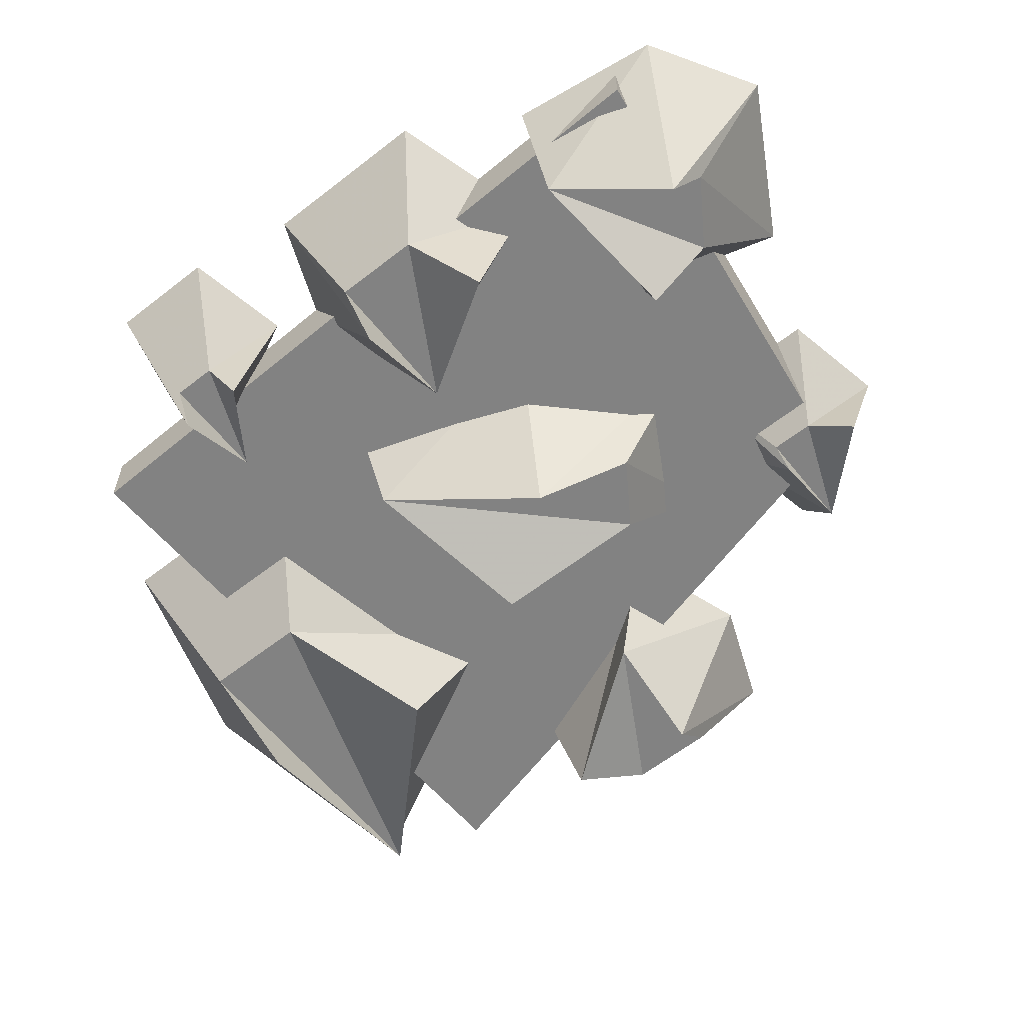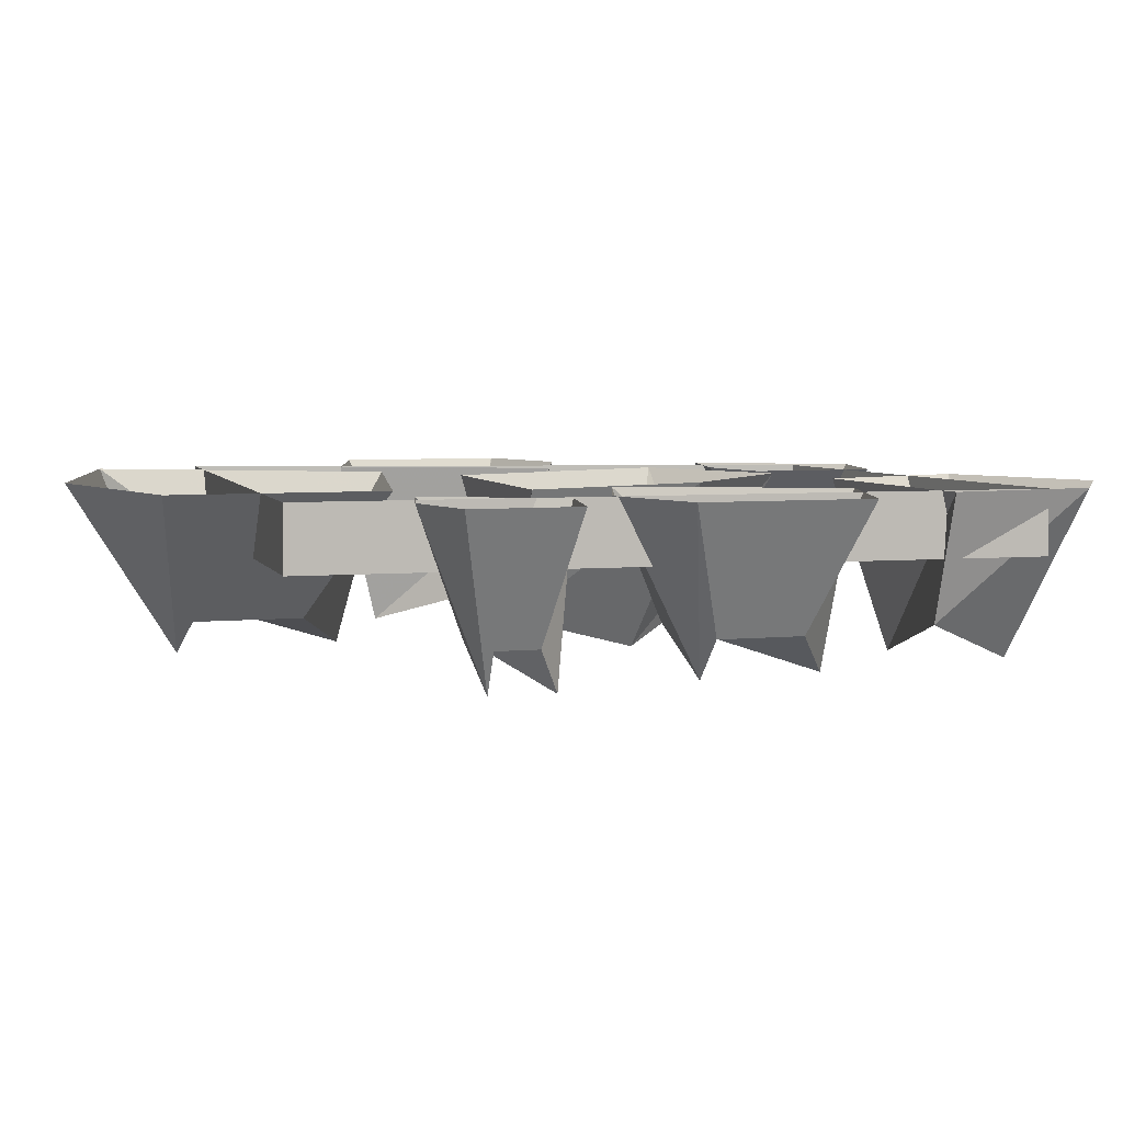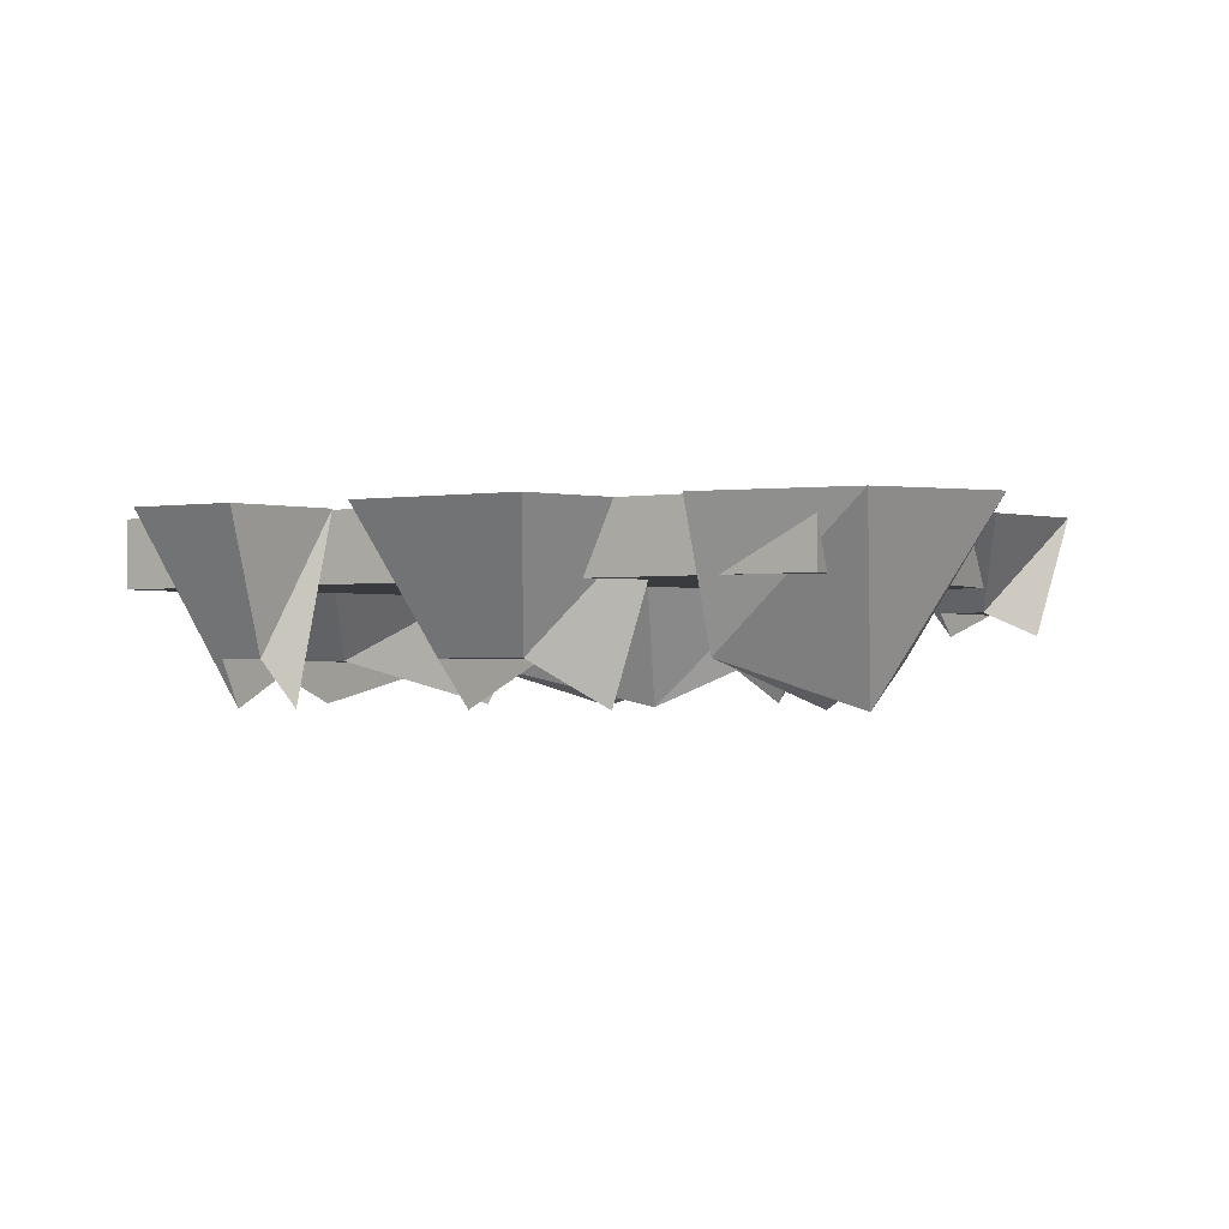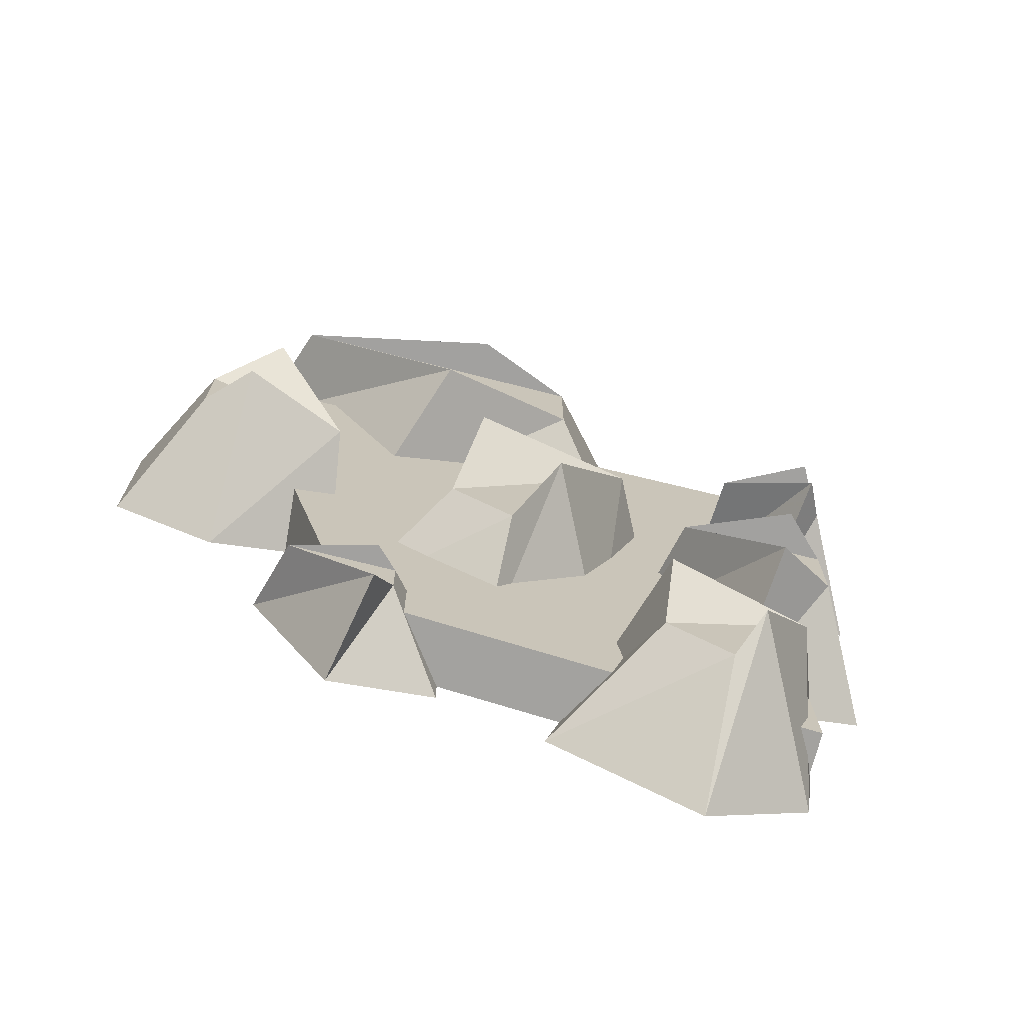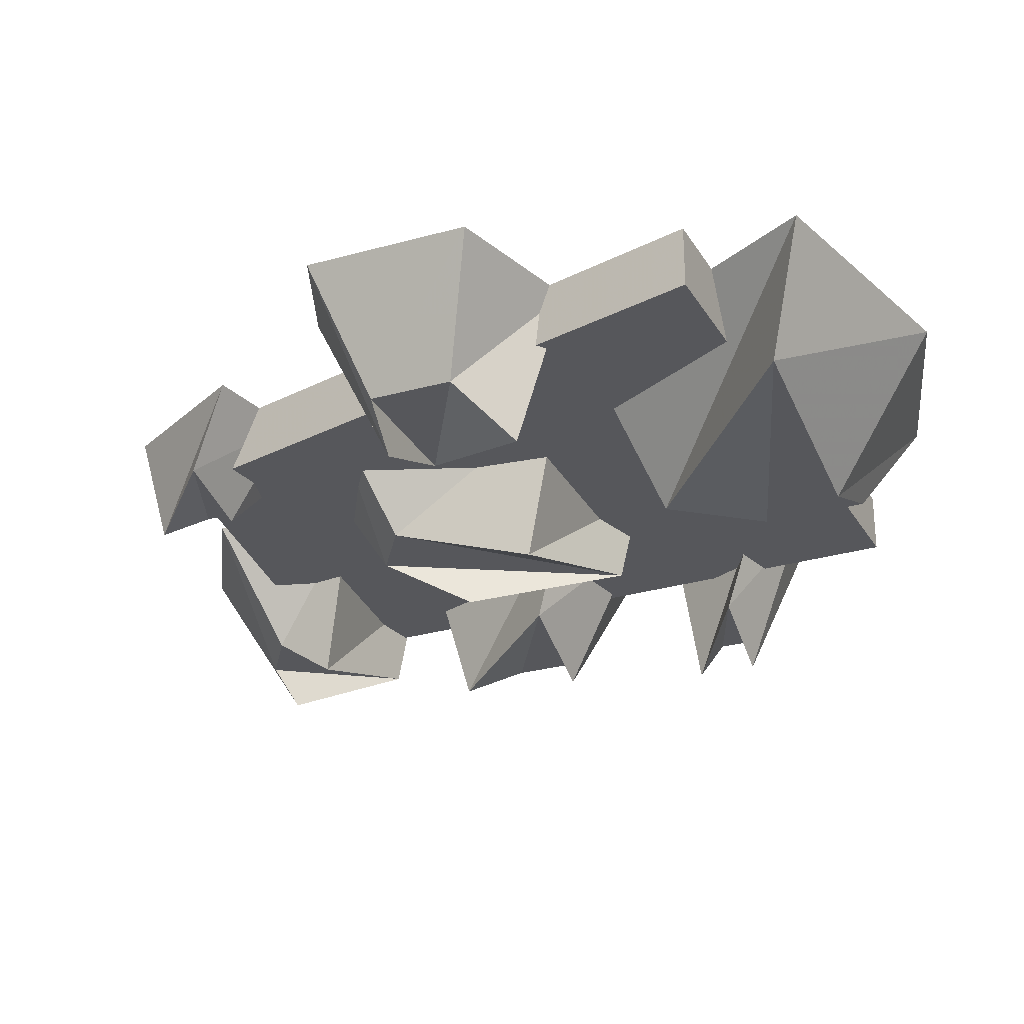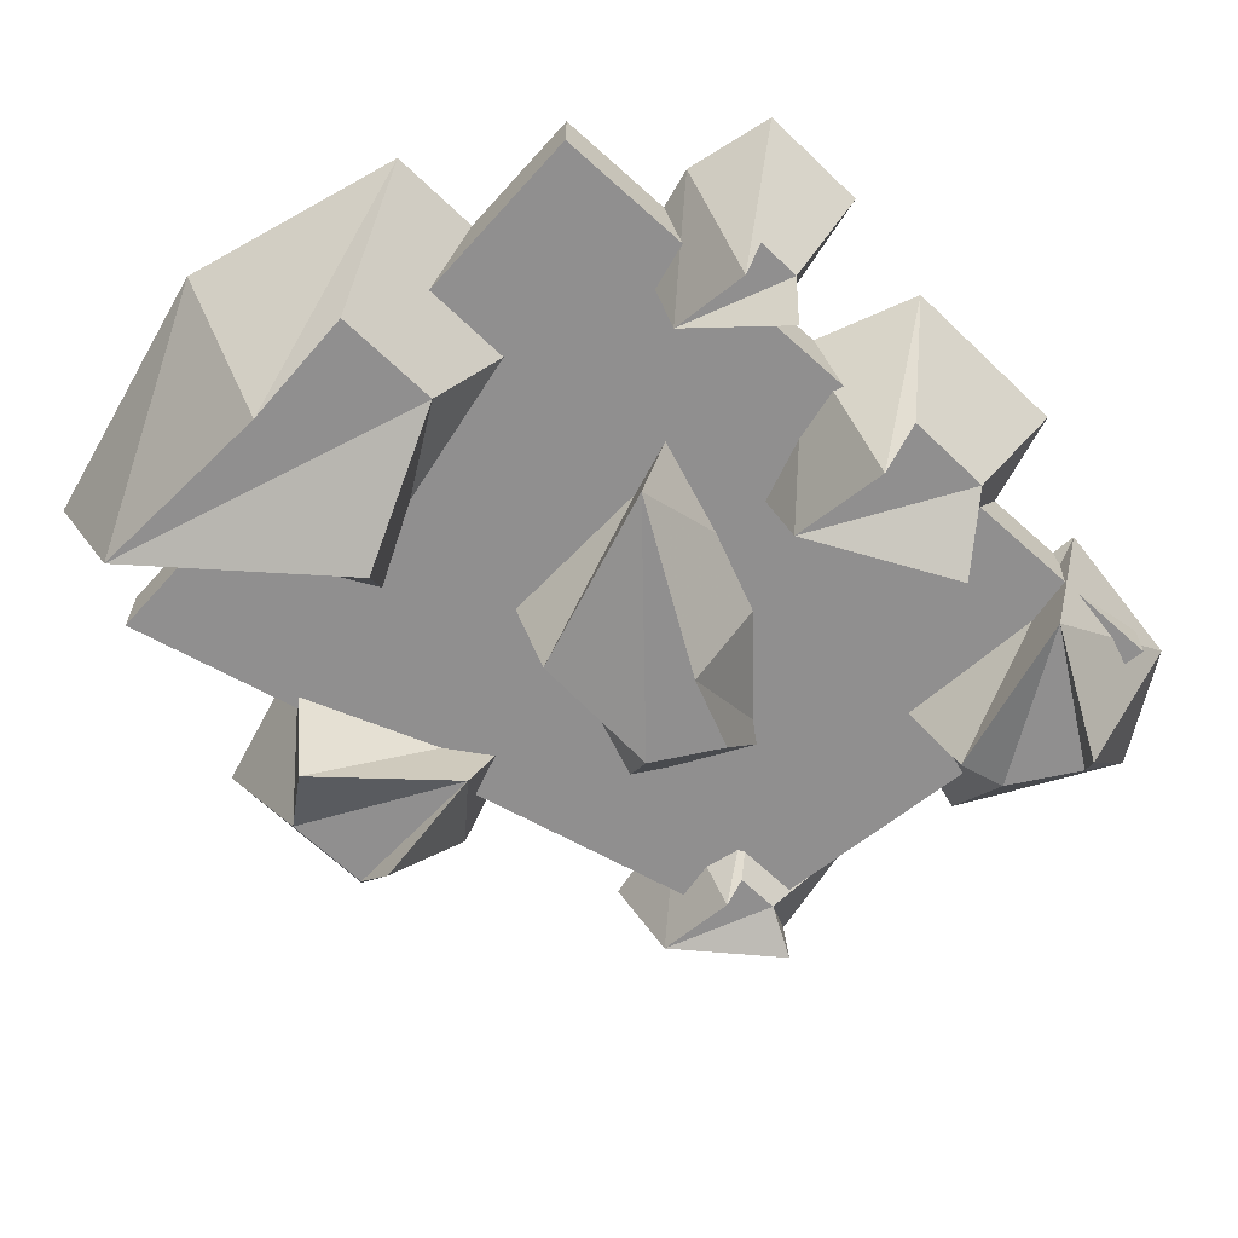
<metadata>
{"format":"obj","ext":"obj","renderer":"f3d","projection":"perspective","resolution":1024,"background":"white","views":[{"elev":-60.7,"azim":128.6,"up":"+Y"},{"elev":5.2,"azim":72.7,"up":"+Y"},{"elev":-1.3,"azim":123.0,"up":"+Y"},{"elev":-72.2,"azim":-14.3,"up":"+Z"},{"elev":-27.3,"azim":-66.9,"up":"+Y"},{"elev":-65.4,"azim":46.1,"up":"+Y"}]}
</metadata>
<code>
v 0.05469 0 0.01562
v -0.03906 0 0.01562
v -0.03125 -0.0625 0
v 0.03125 -0.04688 0.01562
v 0.03125 0 -0.05469
v 0 -0.0625 -0.03906
v -0.01562 0 -0.1016
v -0.01562 -0.04688 -0.07031
v -0.07031 0 -0.07031
v -0.03906 -0.04688 -0.05469
v 0.04688 0 -0.01562
v 0.07812 0 -0.09375
v 0.08594 -0.0625 -0.07812
v 0.05469 -0.04688 -0.03125
v 0.09375 0 0
v 0.09375 -0.0625 -0.03125
v 0.1328 0 -0.01562
v 0.1094 -0.04688 -0.03125
v 0.1328 0 -0.07812
v 0.1094 -0.04688 -0.0625
v 0.1094 0 -0.1172
v 0.02344 0 -0.1094
v 0.03906 -0.0625 -0.125
v 0.09375 -0.04688 -0.1172
v 0.1016 0 -0.1719
v 0.07031 -0.0625 -0.1562
v 0.0625 0 -0.1953
v 0.0625 -0.04688 -0.1641
v 0.007812 0 -0.1641
v 0.03906 -0.04688 -0.1484
v -0.125 0 0.1406
v -0.07031 0 0.03906
v -0.04688 -0.0625 0.0625
v -0.1094 -0.04688 0.125
v -0.03125 0 0.1641
v -0.03125 -0.0625 0.125
v 0.04688 0 0.1406
v 0.007812 -0.04688 0.125
v 0.04688 0 0.0625
v 0.007812 -0.04688 0.08594
v -0.1016 0 -0.1016
v -0.07031 0 -0.1562
v -0.0625 -0.03906 -0.1484
v -0.09375 -0.03125 -0.1172
v -0.0625 0 -0.09375
v -0.0625 -0.03906 -0.1172
v -0.03125 0 -0.1016
v -0.05469 -0.03125 -0.1172
v -0.03125 0 -0.1484
v -0.05469 -0.03125 -0.1328
v -0.07812 0 -0.03125
v -0.1094 0 0.04688
v -0.1172 -0.0625 0.03125
v -0.08594 -0.04688 -0.01562
v -0.125 0 -0.04688
v -0.125 -0.0625 -0.01562
v -0.1641 0 -0.03125
v -0.1406 -0.04688 -0.01562
v -0.1641 0 0.03125
v -0.1406 -0.04688 0.01562
v 0.07812 0 0.0625
v 0.1016 0 0.01562
v 0.1094 -0.0625 0.02344
v 0.07812 -0.04688 0.04688
v 0.1094 0 0.07031
v 0.1094 -0.0625 0.04688
v 0.1406 0 0.0625
v 0.1172 -0.04688 0.04688
v 0.1406 0 0.02344
v 0.1172 -0.04688 0.03125
v -0.1328 -0.02344 0.1016
v -0.1328 0 0.1016
v -0.07031 0 -0.1328
v -0.07031 -0.02344 -0.1328
v 0.09375 -0.02344 0.1094
v 0.09375 0 0.1094
v 0.1016 -0.02344 -0.1562
v 0.1016 0 -0.1562
f 1 2 3
f 1 3 4
f 1 4 5
f 5 4 6
f 5 6 7
f 7 6 8
f 7 8 9
f 9 8 10
f 9 10 2
f 2 10 3
f 3 10 4
f 4 10 8
f 4 8 6
f 11 12 13
f 11 13 14
f 11 14 15
f 15 14 16
f 15 16 17
f 17 16 18
f 17 18 19
f 19 18 20
f 19 20 12
f 12 20 13
f 13 20 14
f 14 20 18
f 14 18 16
f 21 22 23
f 21 23 24
f 21 24 25
f 25 24 26
f 25 26 27
f 27 26 28
f 27 28 29
f 29 28 30
f 29 30 22
f 22 30 23
f 23 30 24
f 24 30 28
f 24 28 26
f 31 32 33
f 31 33 34
f 31 34 35
f 35 34 36
f 35 36 37
f 37 36 38
f 37 38 39
f 39 38 40
f 39 40 32
f 32 40 33
f 33 40 34
f 34 40 38
f 34 38 36
f 41 42 43
f 41 43 44
f 41 44 45
f 45 44 46
f 45 46 47
f 47 46 48
f 47 48 49
f 49 48 50
f 49 50 42
f 42 50 43
f 43 50 44
f 44 50 48
f 44 48 46
f 51 52 53
f 51 53 54
f 51 54 55
f 55 54 56
f 55 56 57
f 57 56 58
f 57 58 59
f 59 58 60
f 59 60 52
f 52 60 53
f 53 60 54
f 54 60 58
f 54 58 56
f 61 62 63
f 61 63 64
f 61 64 65
f 65 64 66
f 65 66 67
f 67 66 68
f 67 68 69
f 69 68 70
f 69 70 62
f 62 70 63
f 63 70 64
f 64 70 68
f 64 68 66
f 71 72 73
f 71 73 74
f 71 74 75
f 71 75 72
f 72 75 76
f 76 75 77
f 76 77 78
f 78 77 74
f 78 74 73
f 75 74 77

</code>
